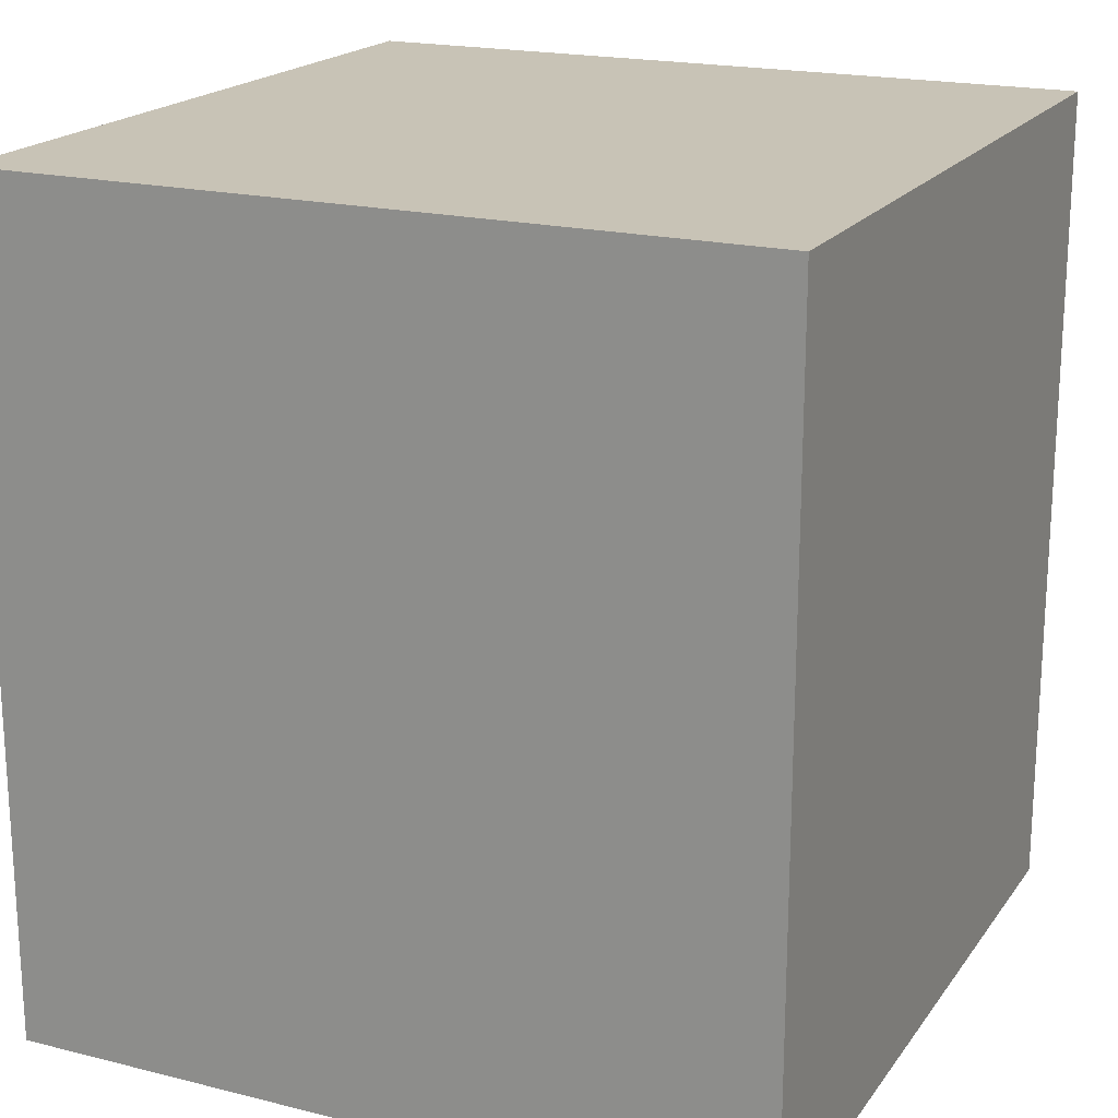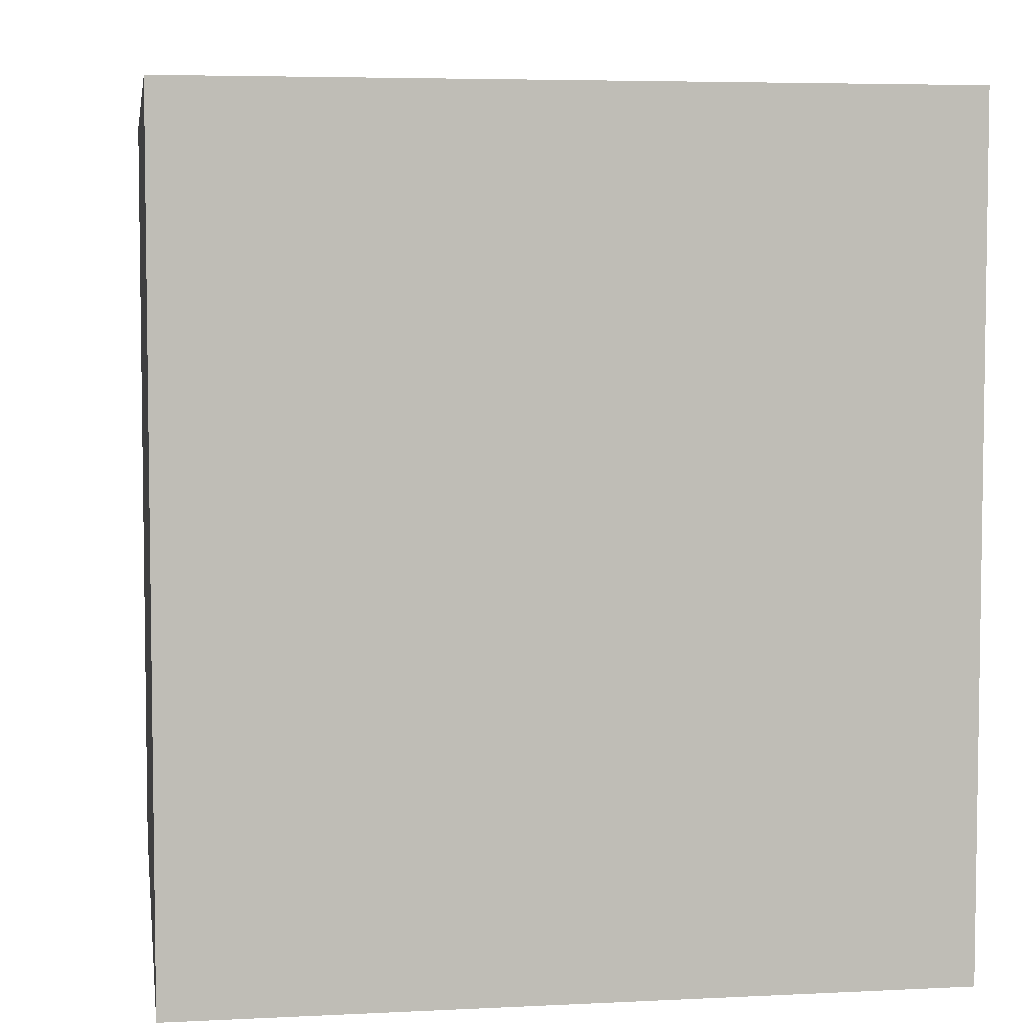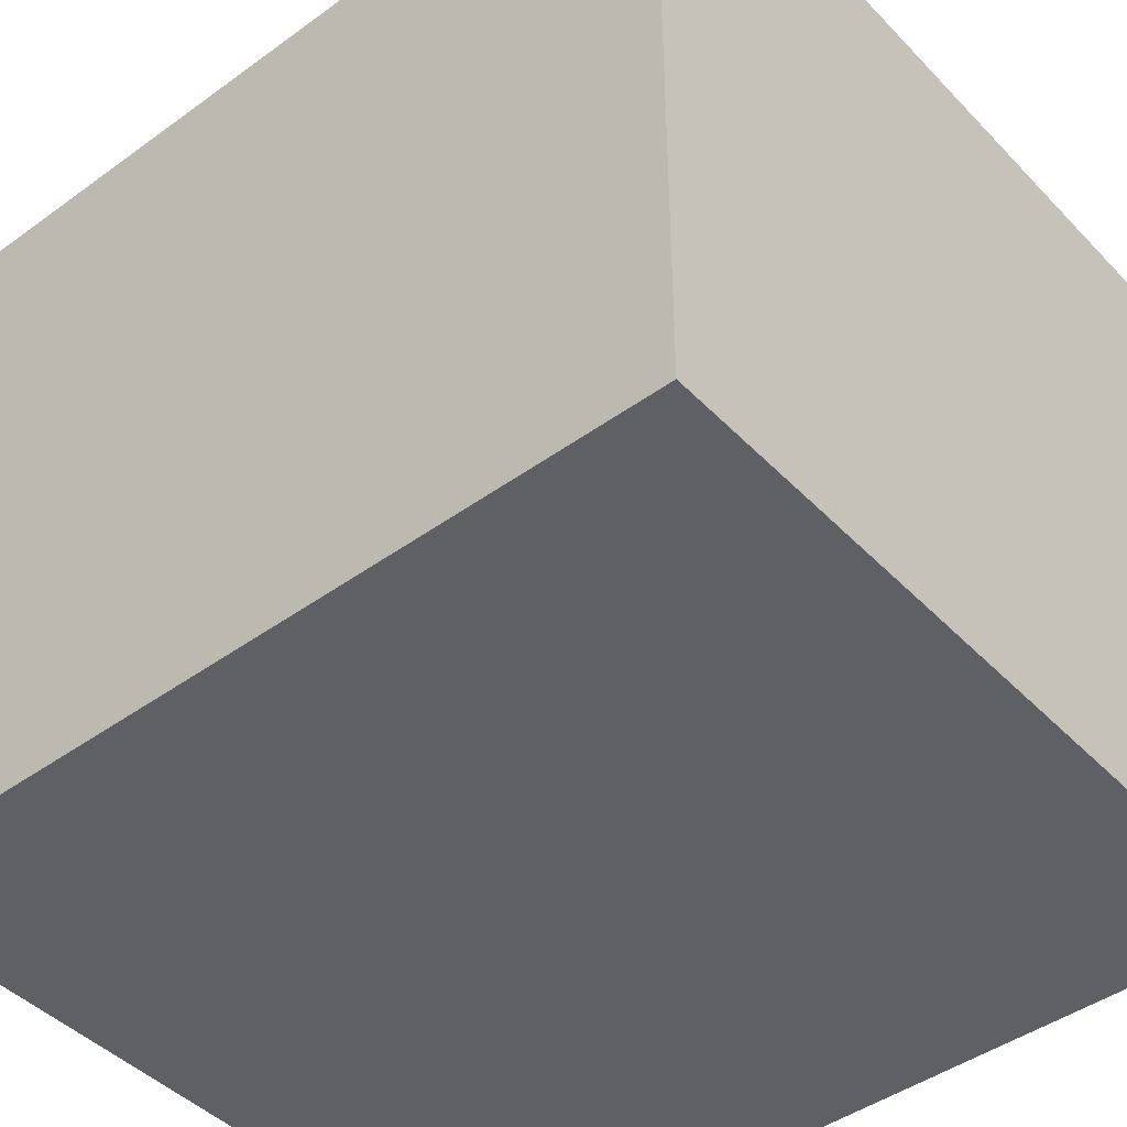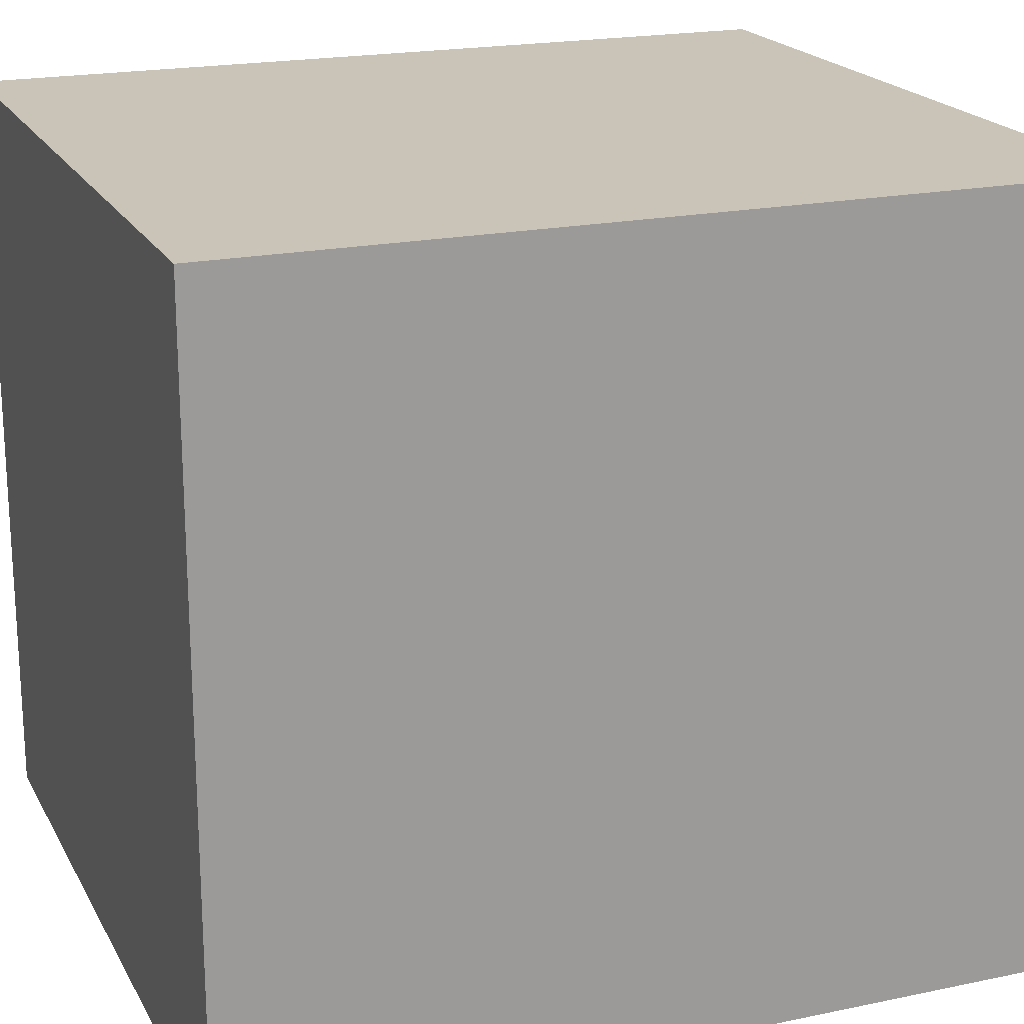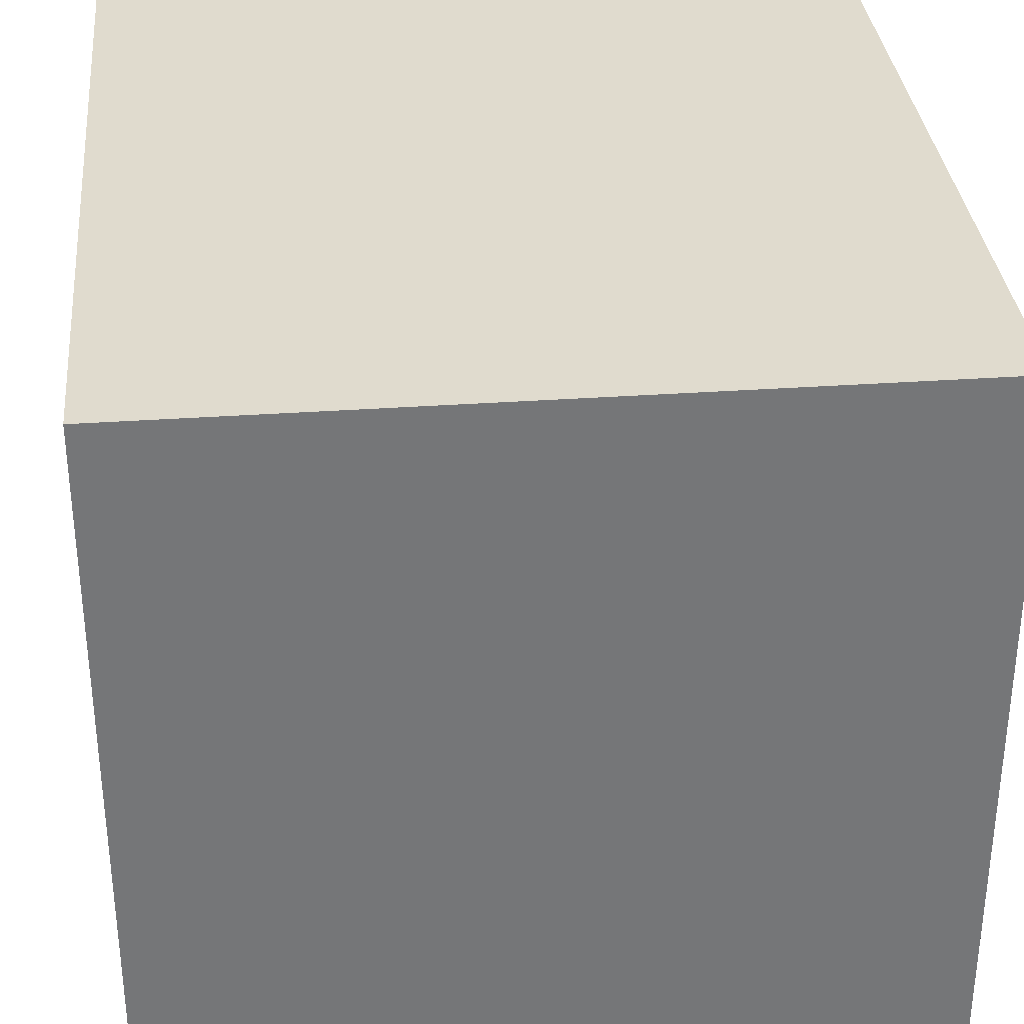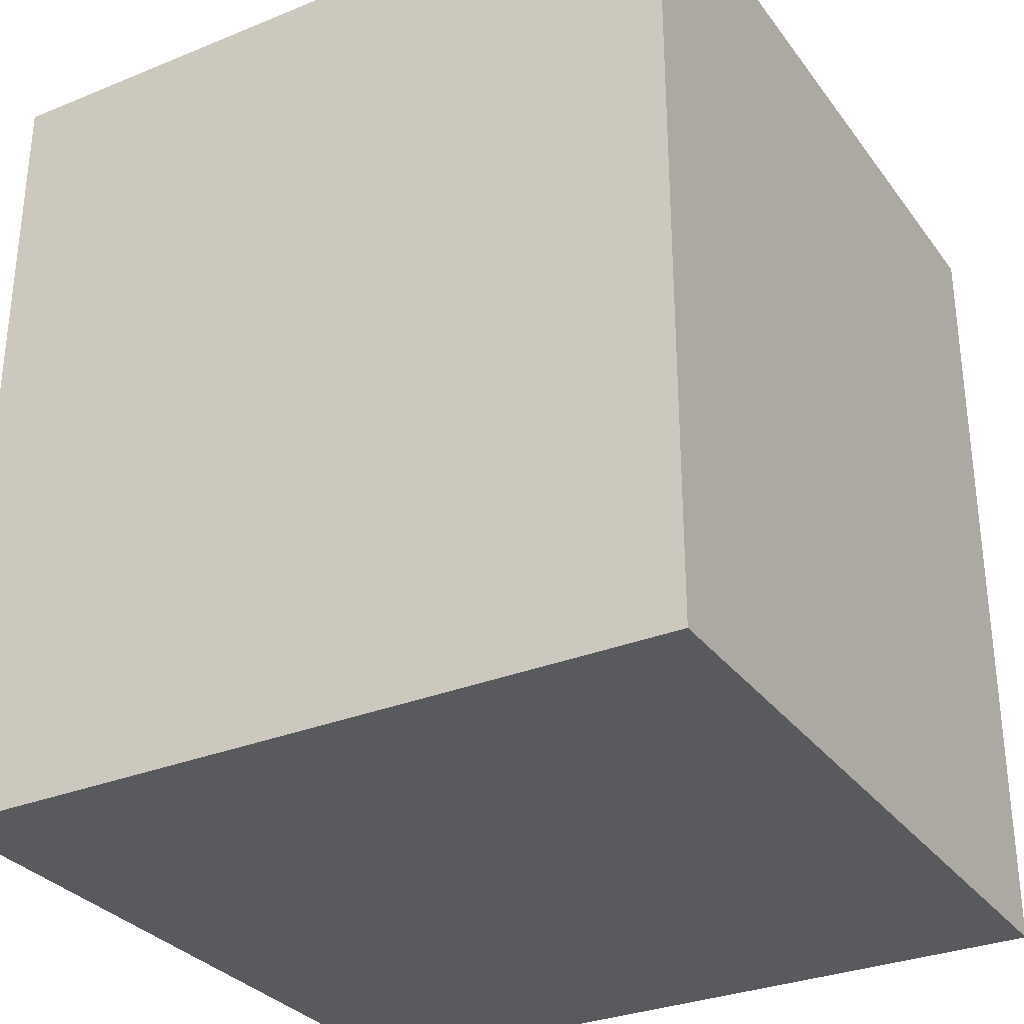
<metadata>
{"format":"obj","ext":"obj","renderer":"f3d","projection":"perspective","resolution":1024,"background":"white","views":[{"elev":19.4,"azim":-155.0,"up":"+Y"},{"elev":5.2,"azim":81.2,"up":"+Y"},{"elev":-44.5,"azim":130.2,"up":"+Z"},{"elev":19.9,"azim":-111.2,"up":"+Z"},{"elev":33.6,"azim":-5.5,"up":"+Z"},{"elev":-31.0,"azim":-59.9,"up":"+Y"}]}
</metadata>
<code>
o 6131
v 2172 1866 13.95
v 2173 1866 13.95
v 2173 1865 13.95
v 2172 1866 14.25
v 2173 1866 14.25
v 2173 1866 14.25
v 2172 1866 13.95
v 2173 1865 13.95
v 2172 1865 13.95
v 2172 1865 14.25
v 2172 1865 13.95
v 2172 1866 14.25
v 2172 1865 14.25
v 2173 1866 14.25
v 2172 1865 14.25
v 2173 1865 14.25
v 2172 1866 13.95
v 2172 1866 14.25
v 2172 1865 13.95
v 2173 1865 14.25
v 2172 1865 14.25
v 2173 1866 13.95
v 2173 1866 14.25
v 2173 1865 14.25
v 2172 1865 13.95
v 2173 1865 13.95
v 2173 1865 14.25
v 2173 1865 13.95
v 2173 1866 13.95
f 1 2 3
f 1 4 5
f 6 2 7
f 8 9 7
f 10 7 11
f 12 13 14
f 14 15 16
f 17 15 18
f 19 20 21
f 22 23 20
f 24 25 26
f 27 28 29

</code>
